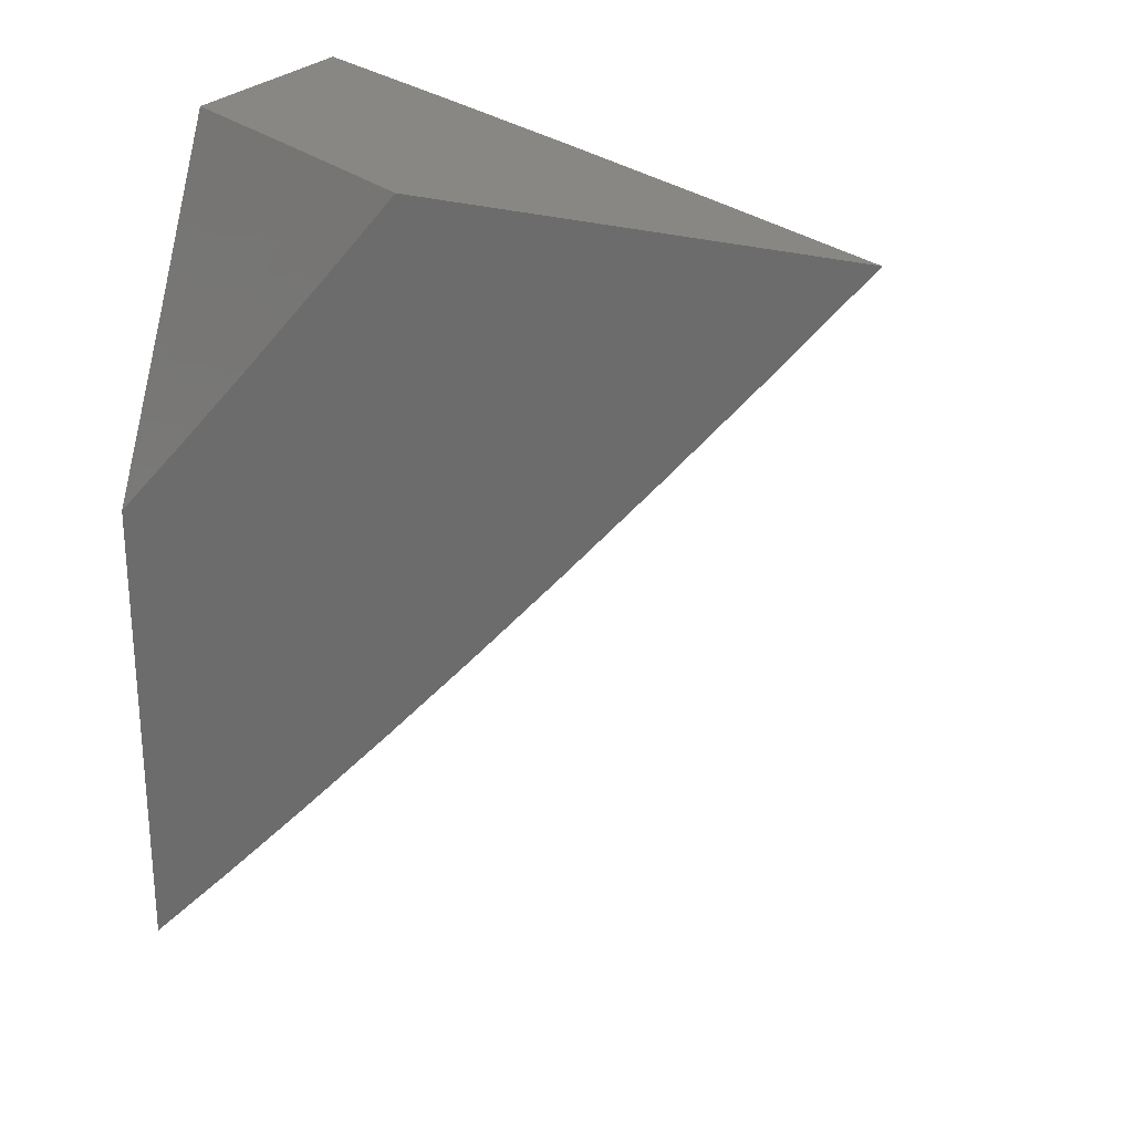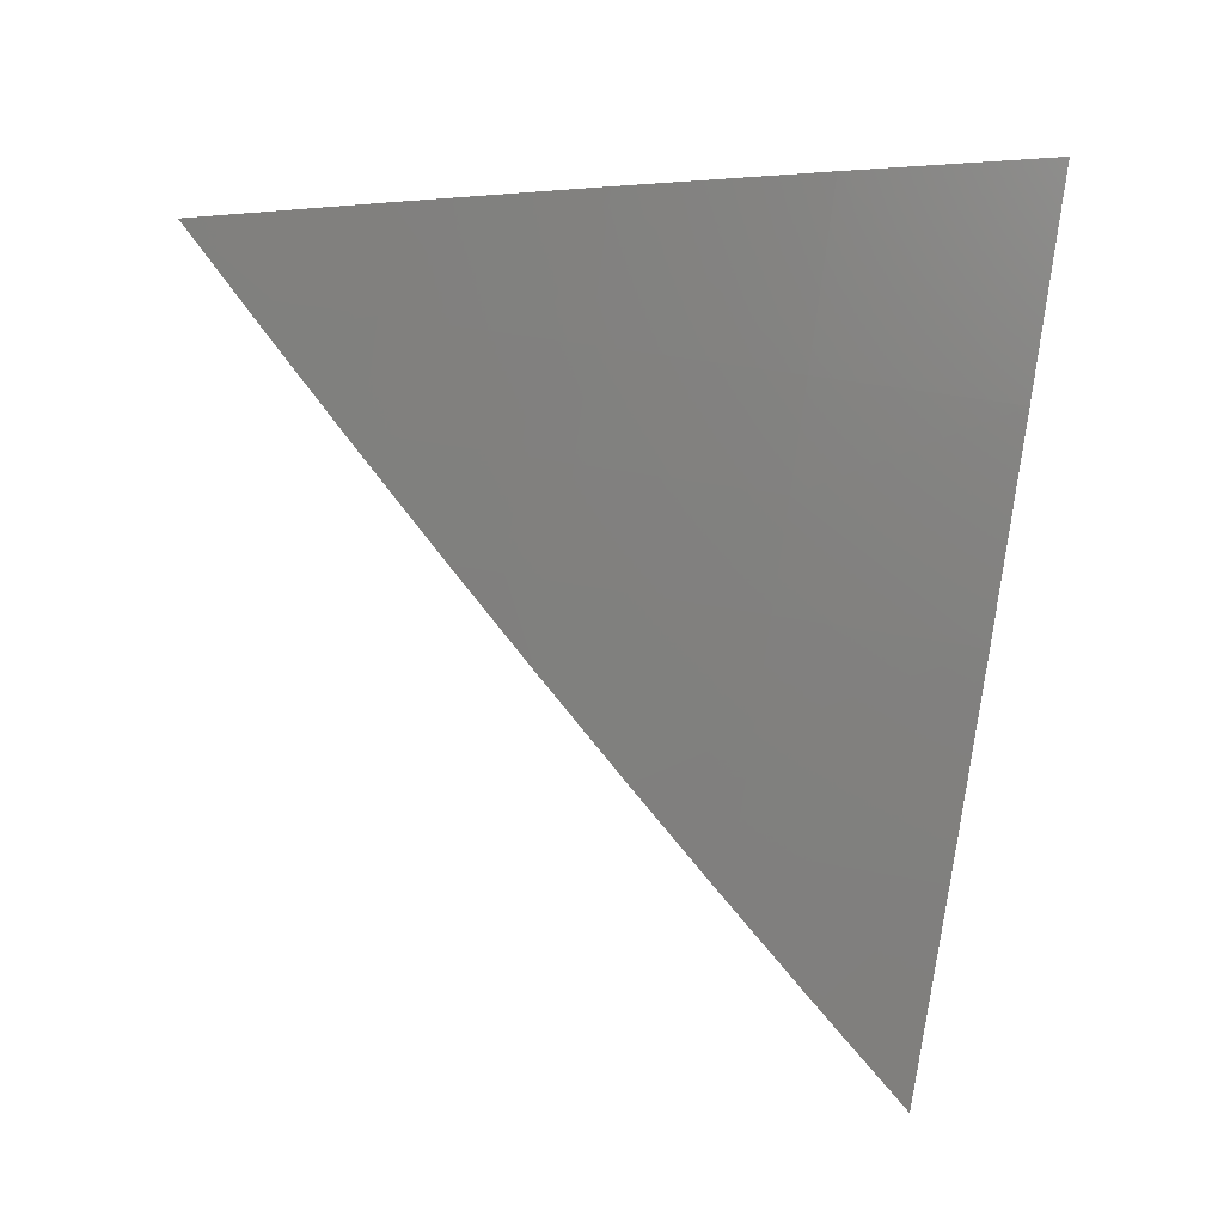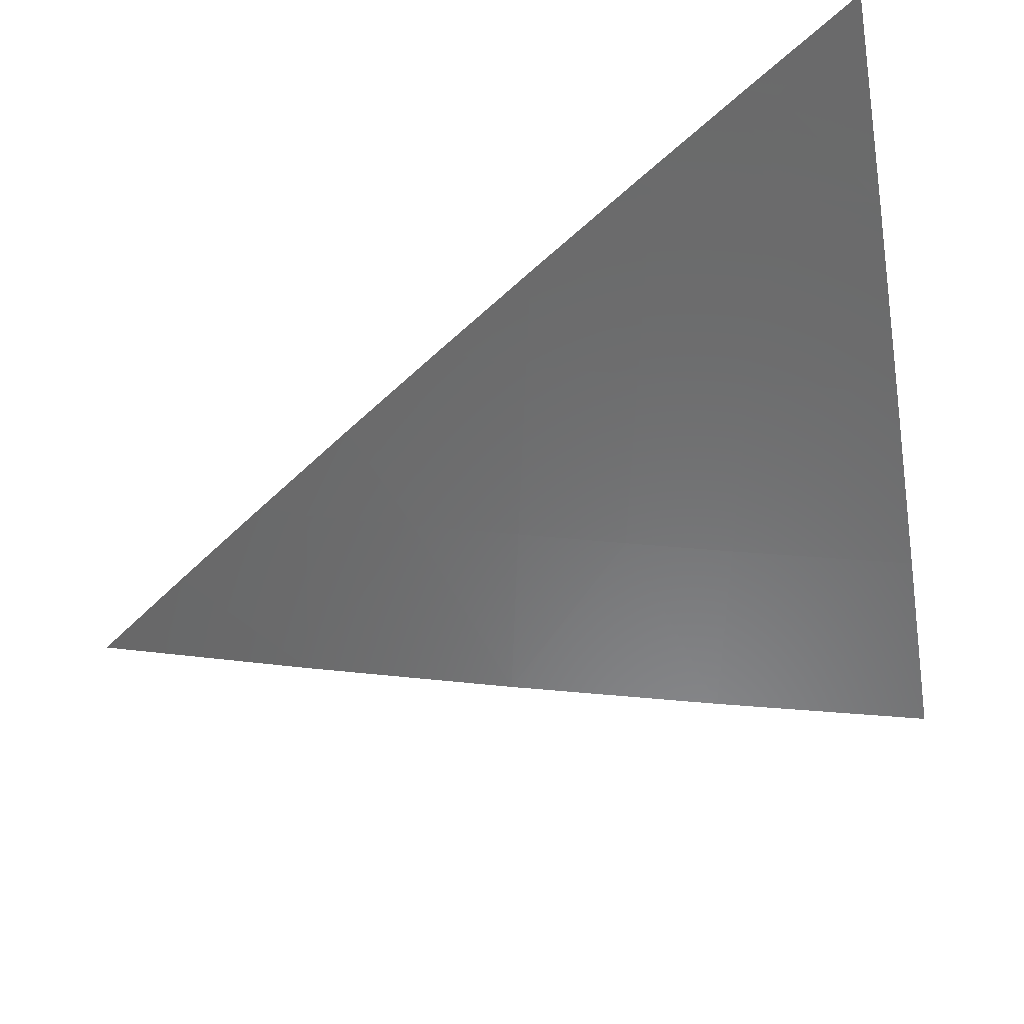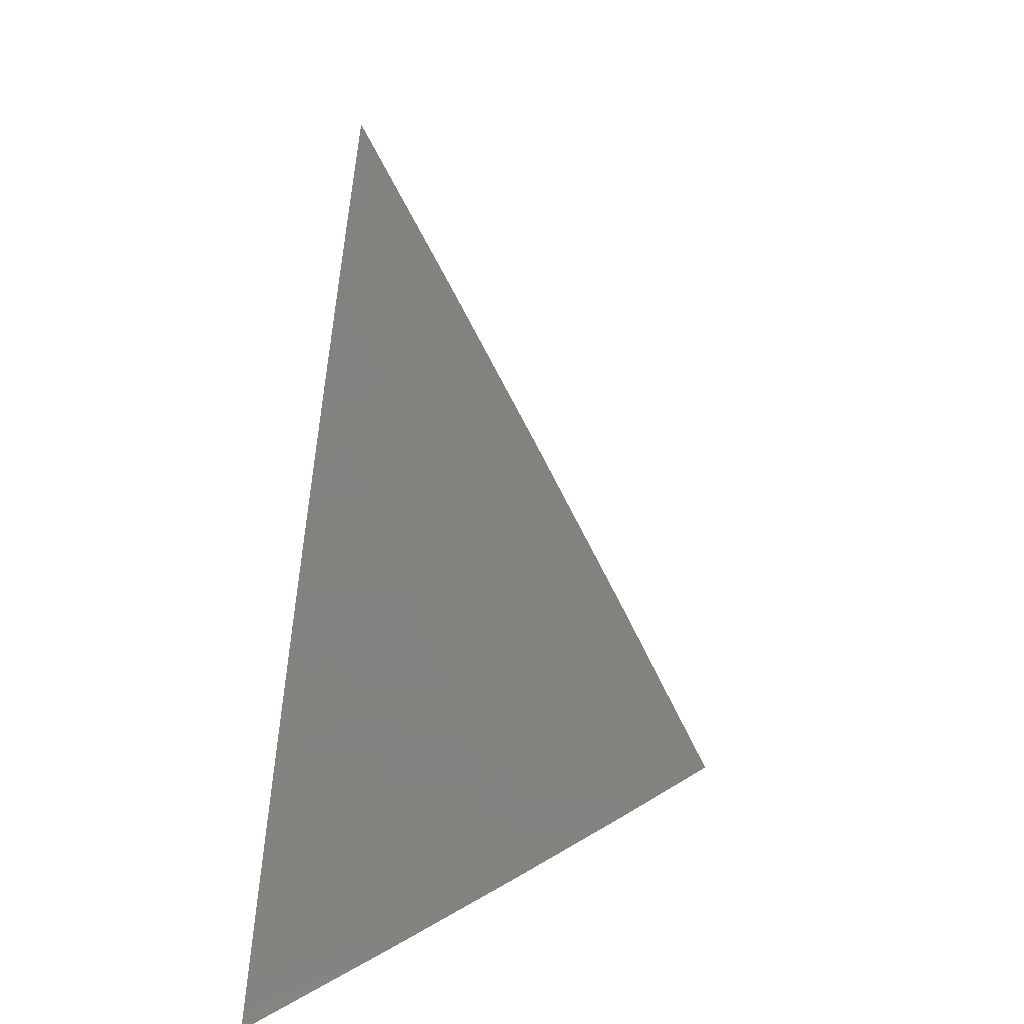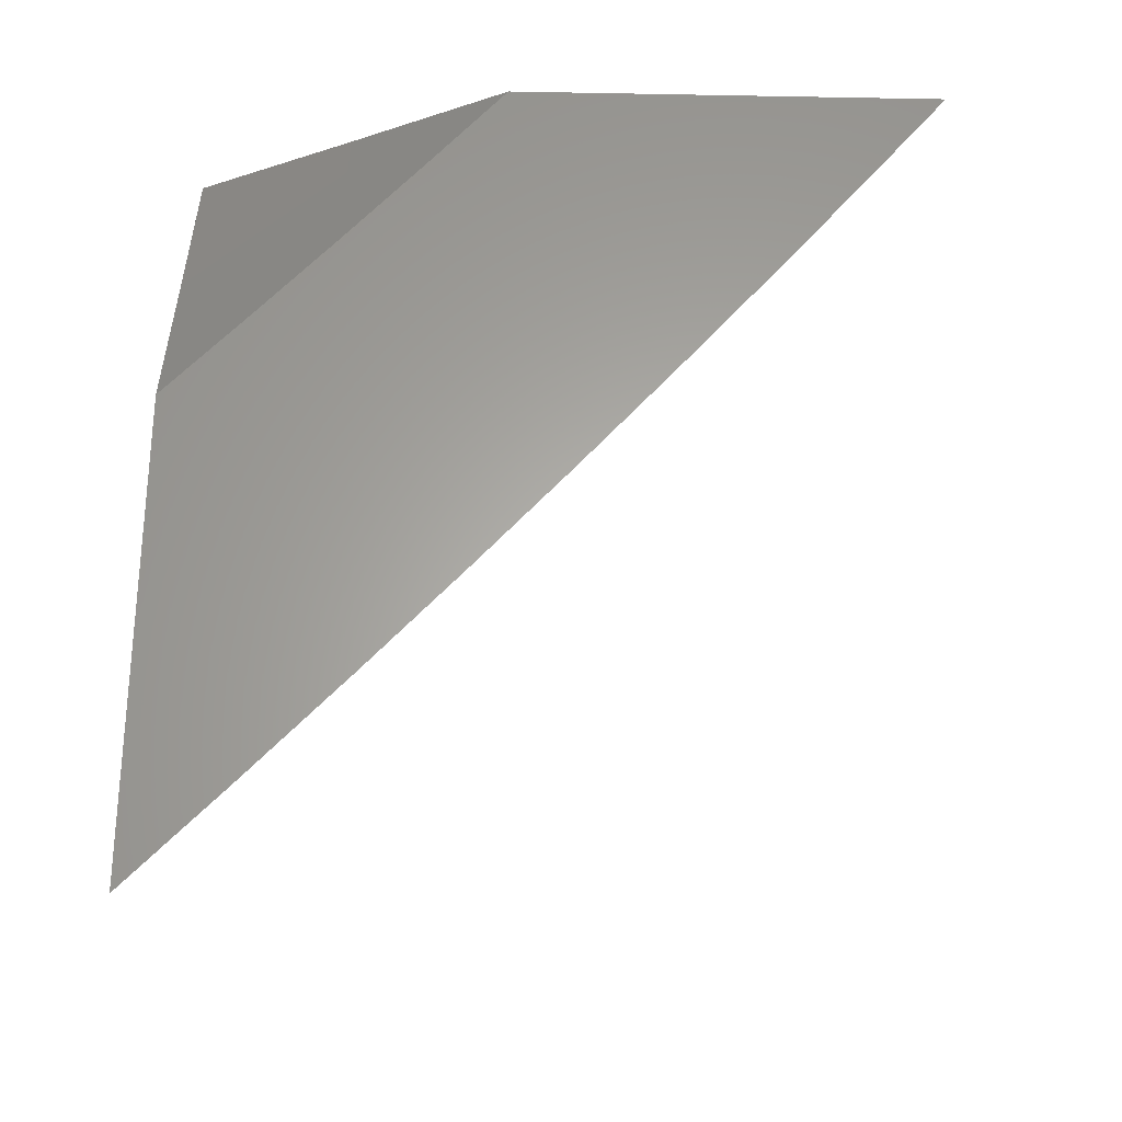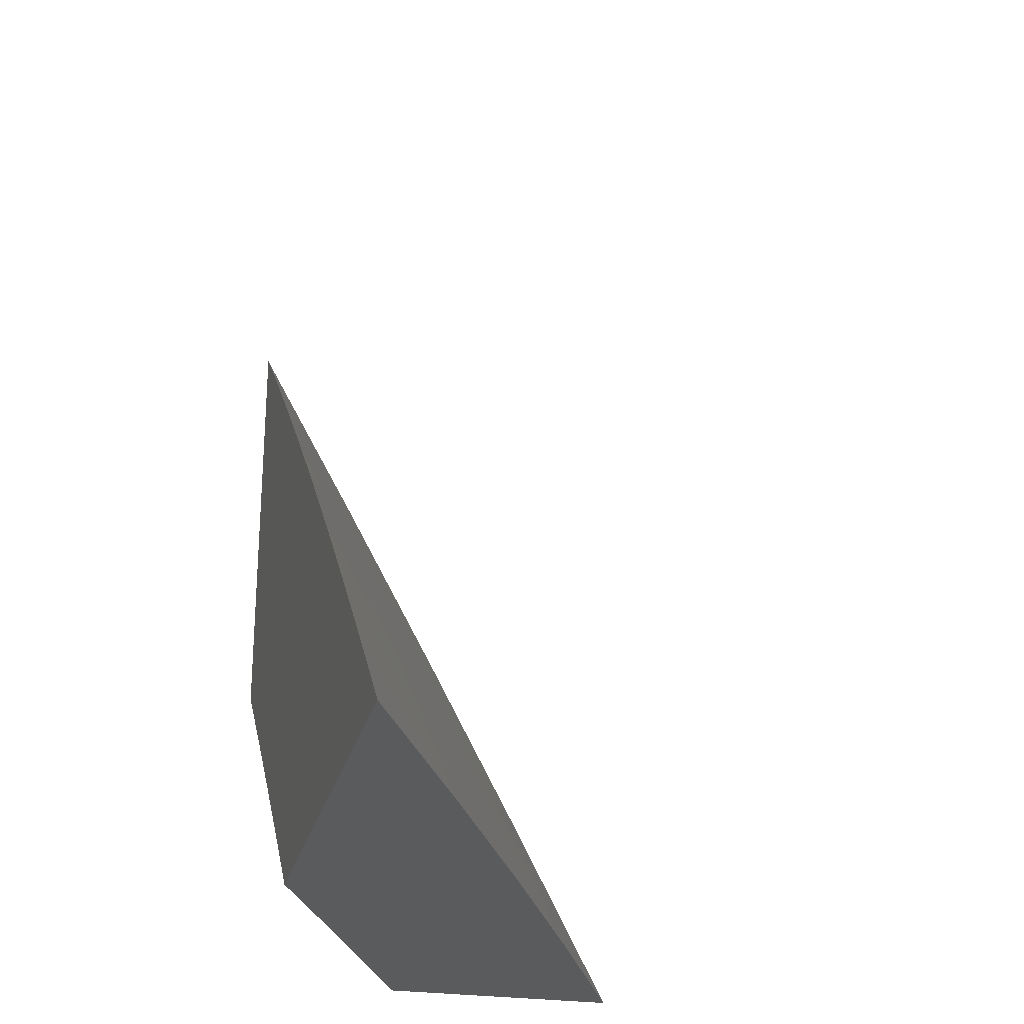
<metadata>
{"format":"stl","ext":"stl","renderer":"f3d","projection":"perspective","resolution":1024,"background":"white","views":[{"elev":25.0,"azim":-62.6,"up":"+Y"},{"elev":-16.1,"azim":70.9,"up":"+Y"},{"elev":59.2,"azim":69.8,"up":"+Z"},{"elev":9.7,"azim":3.9,"up":"+Z"},{"elev":-27.4,"azim":-91.6,"up":"+Y"},{"elev":-26.0,"azim":-13.3,"up":"+Z"}]}
</metadata>
<code>
# stl→obj: 43 verts, 82 faces
v 9.039 -4 5.074
v 9.078 -4 5
v 9.027 -4.027 5.074
v 9.04 -4.083 5
v 9.007 -4.068 5.074
v 9 -4.083 5.075
v 9 -4.042 5.112
v 9 -4.166 5
v 9 -4.125 5.038
v 9 -4 5.149
v 9 -4.389 5
v 9.049 -4.292 5
v 9 -4.342 5.046
v 9.011 -4.274 5.088
v 9 -4.294 5.091
v 9 -4.246 5.135
v 9.035 -4.226 5.088
v 9.058 -4.178 5.088
v 9.096 -4.195 5
v 9.082 -4.129 5.088
v 9.142 -4.098 5
v 9.105 -4.081 5.088
v 9.142 -4 5.088
v 9.095 -4 5.176
v 9.188 -4 5
v 9.048 -4 5.264
v 9.047 -4.055 5.22
v 9.056 -4.059 5.198
v 9.066 -4.064 5.176
v 9.034 -4.107 5.198
v 9.043 -4.112 5.176
v 9.01 -4.156 5.198
v 9.02 -4.16 5.176
v 9 -4.198 5.179
v 9 -4 5.351
v 9.007 -4.037 5.307
v 9.027 -4.046 5.263
v 9.004 -4.094 5.263
v 9.024 -4.103 5.22
v 9 -4.1 5.266
v 9 -4.149 5.223
v 9 -4.05 5.309
v 9.001 -4.151 5.22
f 1 2 3
f 3 2 4
f 3 4 5
f 5 4 6
f 5 6 7
f 8 9 4
f 4 9 6
f 5 7 3
f 3 7 10
f 3 10 1
f 11 12 13
f 13 12 14
f 13 14 15
f 15 14 16
f 16 14 17
f 16 17 18
f 18 17 19
f 18 19 20
f 20 19 21
f 20 21 22
f 22 21 23
f 22 23 24
f 14 12 17
f 17 12 19
f 21 25 23
f 26 27 24
f 24 27 28
f 24 28 29
f 29 28 30
f 29 30 31
f 31 30 32
f 31 32 33
f 33 32 34
f 33 34 16
f 35 36 26
f 26 36 37
f 26 37 27
f 27 37 38
f 27 38 39
f 39 38 40
f 39 40 41
f 35 42 36
f 36 42 37
f 37 42 38
f 38 42 40
f 39 41 43
f 43 41 34
f 43 34 32
f 18 20 33
f 33 20 31
f 43 32 30
f 29 31 22
f 22 31 20
f 43 30 39
f 39 30 28
f 39 28 27
f 16 18 33
f 22 24 29
f 7 41 10
f 10 41 40
f 10 40 42
f 41 7 34
f 34 7 6
f 34 6 9
f 34 9 16
f 16 9 8
f 16 8 15
f 15 8 13
f 13 8 11
f 42 35 10
f 4 19 8
f 8 19 12
f 8 12 11
f 4 2 19
f 19 2 21
f 21 2 25
f 1 24 2
f 2 24 23
f 2 23 25
f 1 10 24
f 24 10 26
f 26 10 35

</code>
